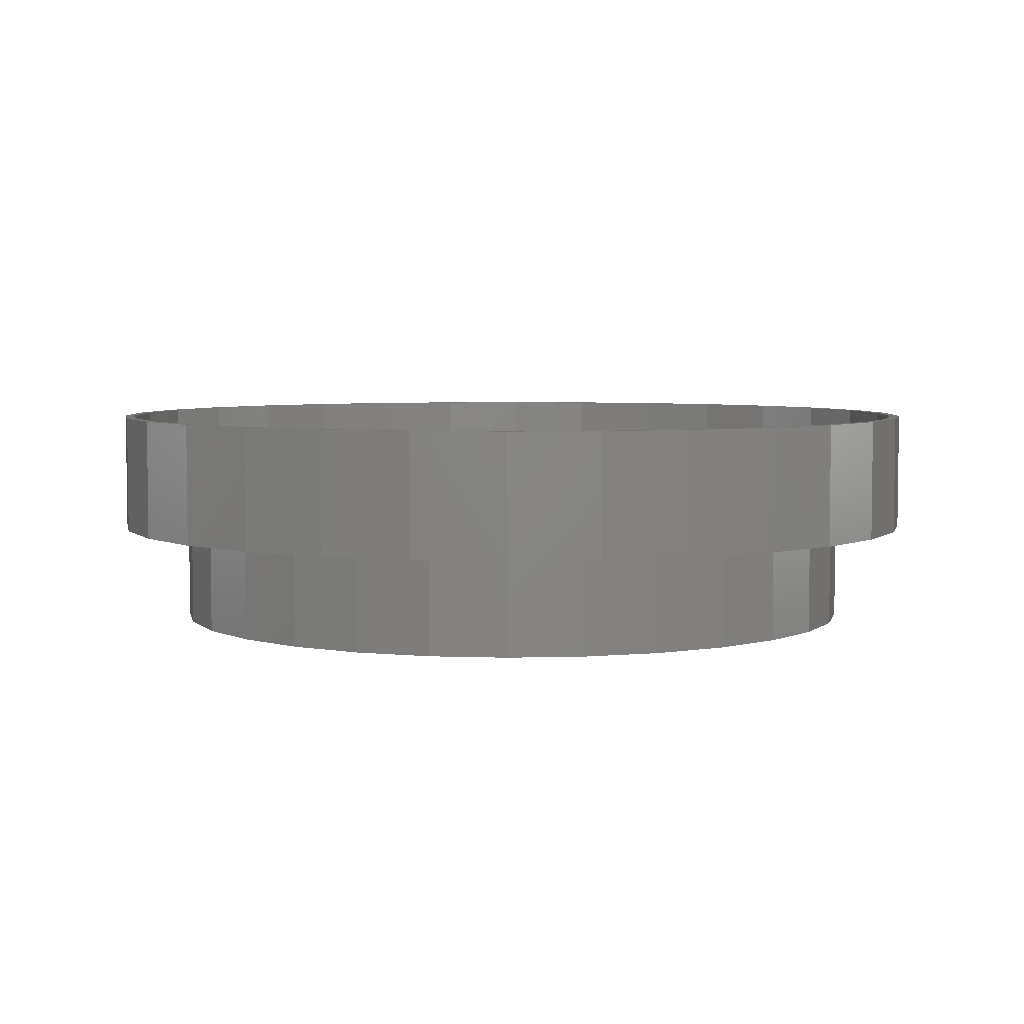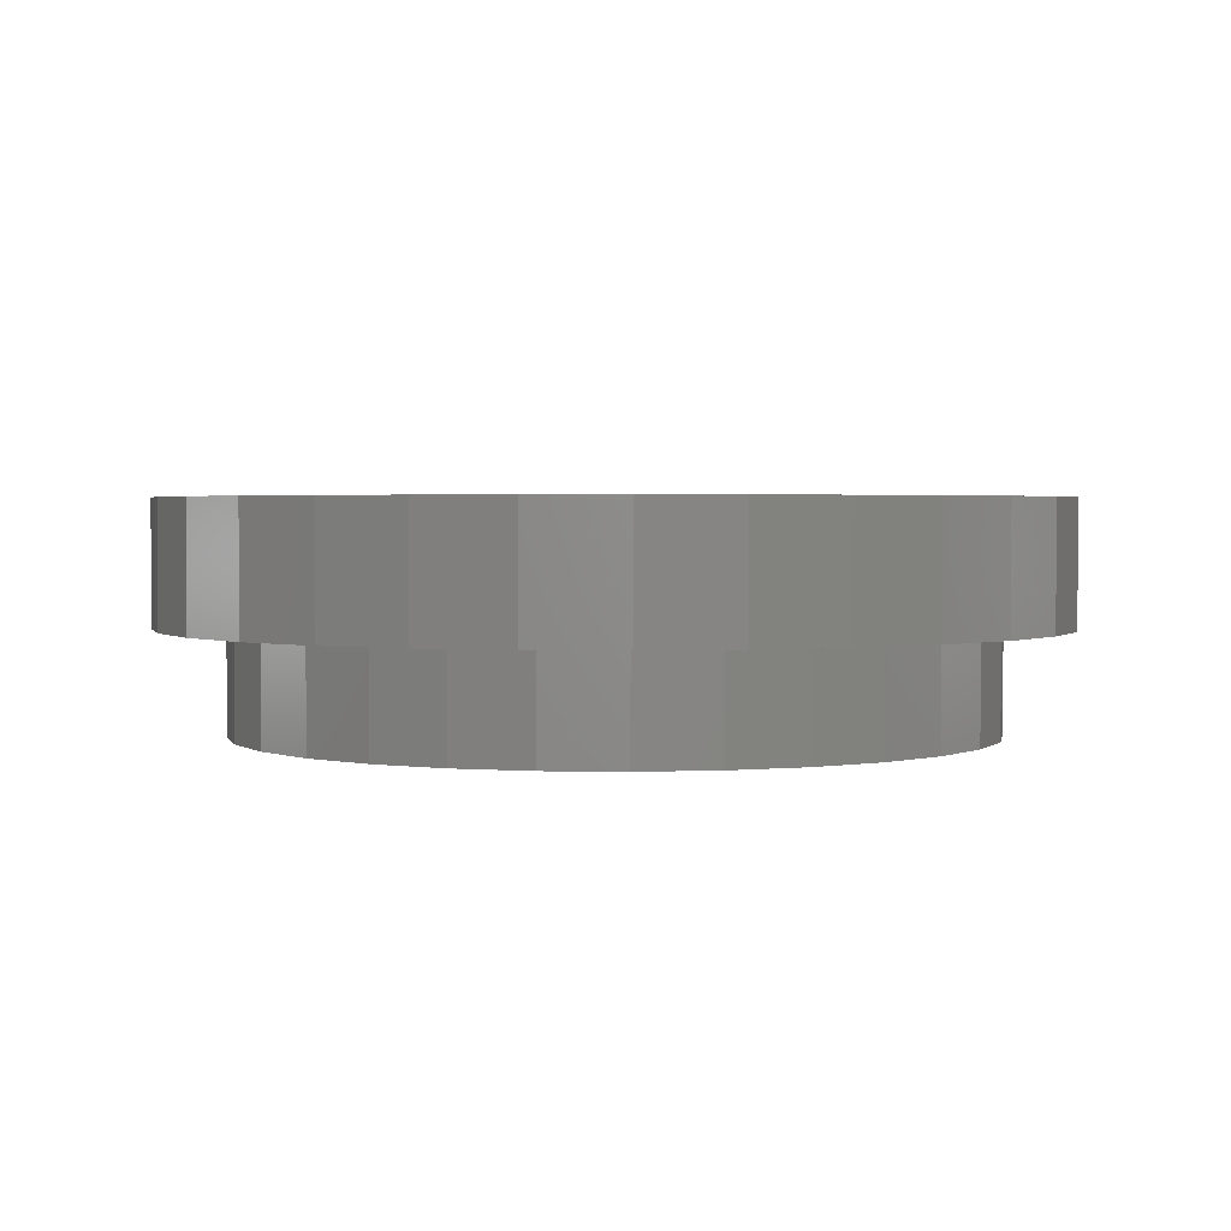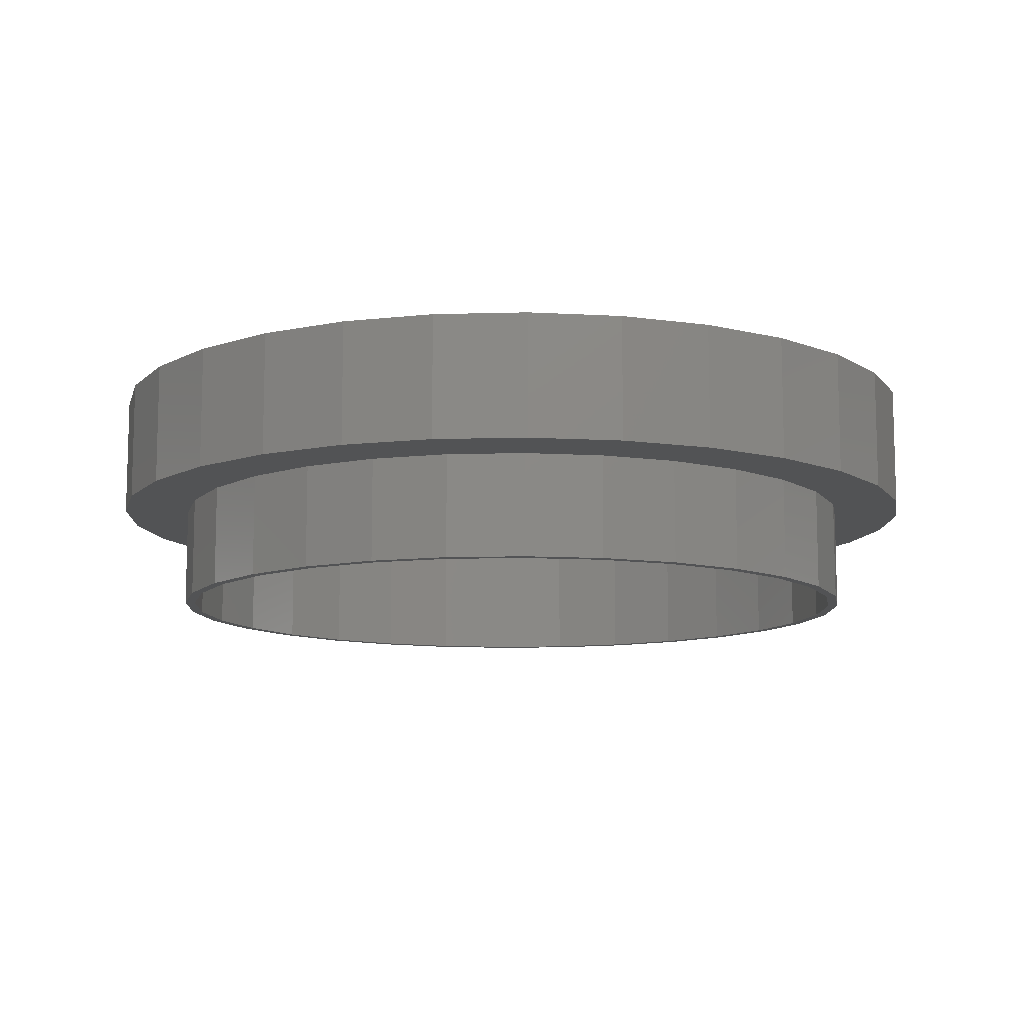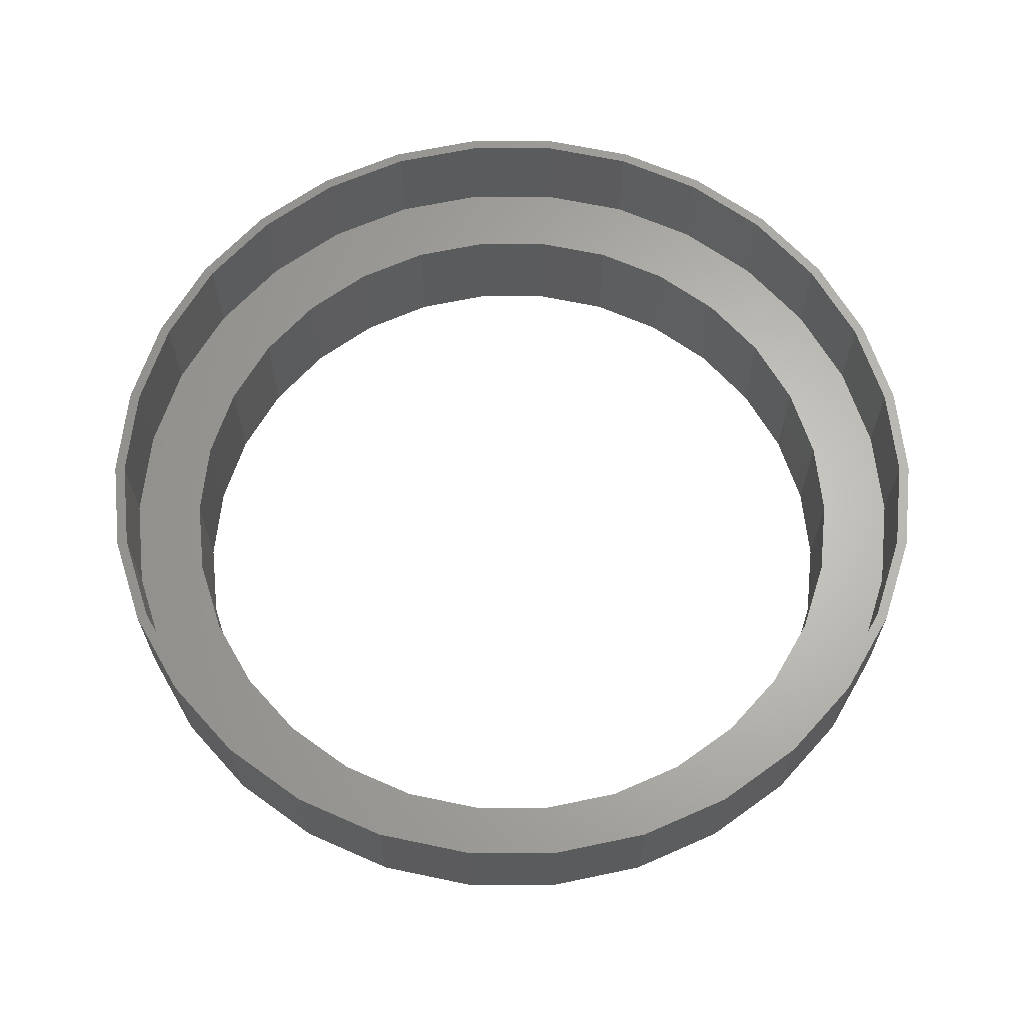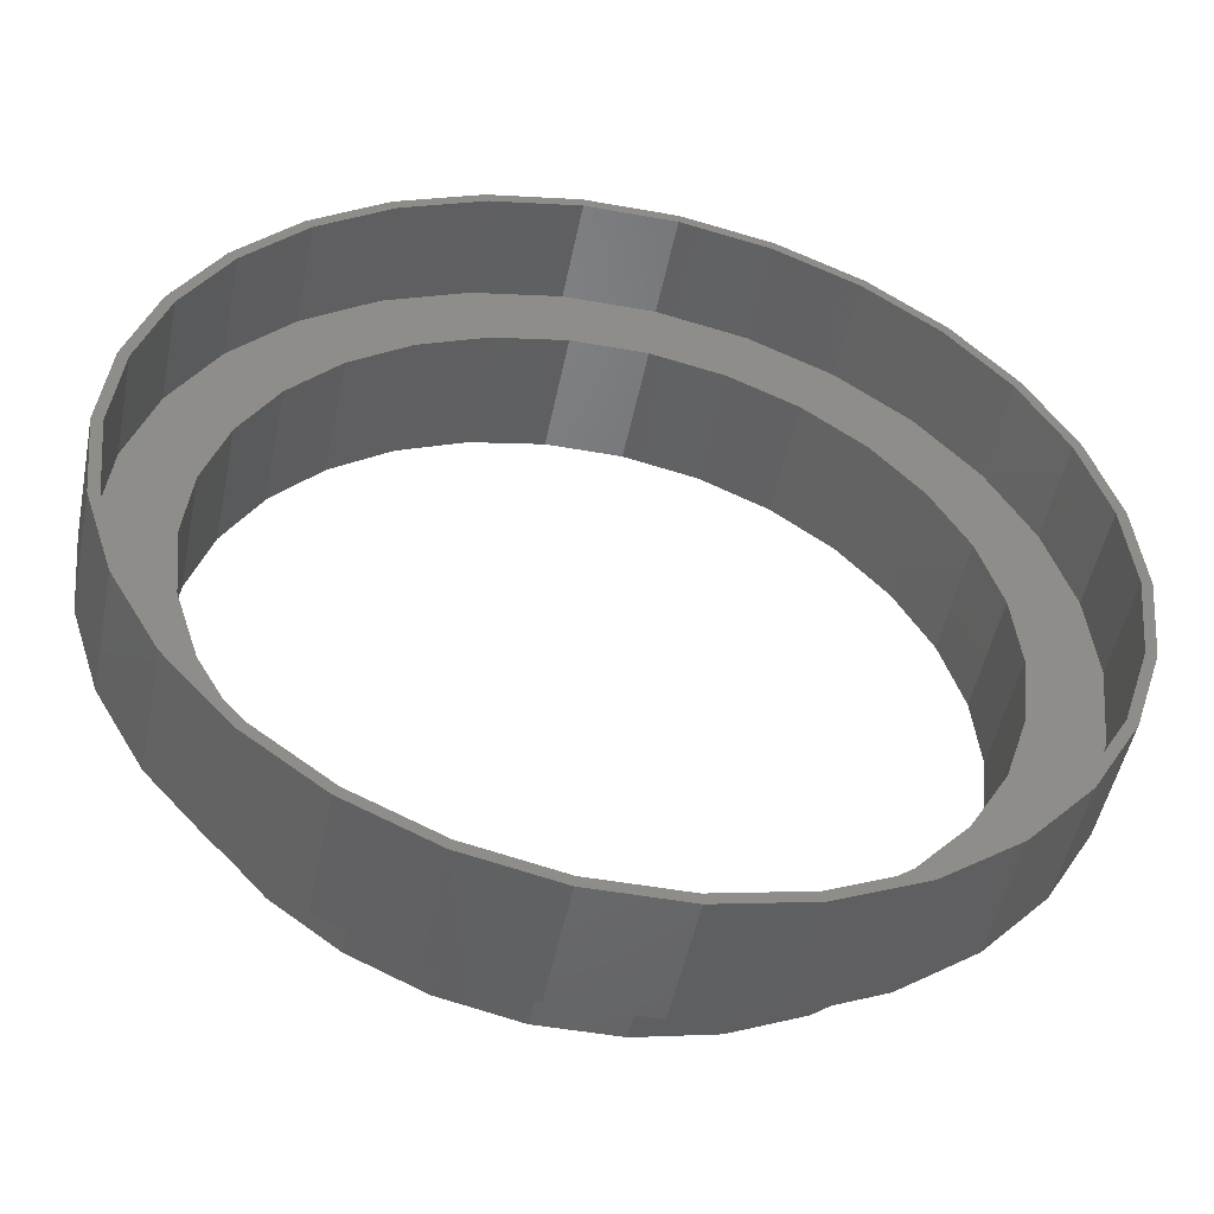
<metadata>
{"format":"stl","ext":"stl","renderer":"f3d","projection":"perspective","resolution":1024,"background":"white","views":[{"elev":4.8,"azim":114.8,"up":"+Z"},{"elev":2.3,"azim":64.1,"up":"+Z"},{"elev":-10.6,"azim":64.0,"up":"+Z"},{"elev":64.8,"azim":-12.0,"up":"+Z"},{"elev":-49.3,"azim":-11.3,"up":"+Y"}]}
</metadata>
<code>
# stl→obj: 240 verts, 480 faces
v -41.82 -8.888 -1
v -42.75 0 11
v -42.75 0 -1
v -41.82 -8.888 11
v 41.82 8.888 11
v 39.05 17.39 -1
v 39.05 17.39 11
v 41.82 8.888 -1
v 42.75 0 11
v 42.75 0 -1
v -28.61 -31.77 -1
v -21.38 -37.02 11
v -28.61 -31.77 11
v -21.38 -37.02 -1
v 39.05 -17.39 11
v 41.82 -8.888 -1
v 41.82 -8.888 11
v 39.05 -17.39 -1
v -39.05 17.39 -1
v -34.59 25.13 11
v -34.59 25.13 -1
v -39.05 17.39 11
v -41.82 8.888 11
v -41.82 8.888 -1
v -4.469 42.52 -1
v -13.21 40.66 11
v -4.469 42.52 11
v -13.21 40.66 -1
v 21.38 -37.02 -1
v 28.61 -31.77 11
v 21.38 -37.02 11
v 28.61 -31.77 -1
v 34.59 -25.13 11
v 34.59 -25.13 -1
v -39.05 -17.39 -1
v -39.05 -17.39 11
v 4.469 -42.52 -1
v 13.21 -40.66 11
v 4.469 -42.52 11
v 13.21 -40.66 -1
v -34.59 -25.13 11
v -34.59 -25.13 -1
v 21.38 37.02 -1
v 13.21 40.66 11
v 21.38 37.02 11
v 13.21 40.66 -1
v -21.38 37.02 -1
v -28.61 31.77 11
v -21.38 37.02 11
v -28.61 31.77 -1
v -4.469 -42.52 -1
v -4.469 -42.52 11
v -13.21 -40.66 11
v -13.21 -40.66 -1
v 28.61 31.77 -1
v 28.61 31.77 11
v 34.59 25.13 -1
v 34.59 25.13 11
v 4.469 42.52 11
v 4.469 42.52 -1
v 35 0 1
v 41.75 0 1
v 40.84 8.68 1
v 34.24 7.277 1
v 38.14 16.98 1
v 40.84 -8.68 1
v 34.24 -7.277 1
v 31.97 14.24 1
v 33.78 24.54 1
v 28.32 20.57 1
v 27.94 31.03 1
v 23.42 26.01 1
v 20.88 36.16 1
v 17.5 30.31 1
v 12.9 39.71 1
v 10.82 33.29 1
v 4.364 41.52 1
v 3.659 34.81 1
v -3.659 34.81 1
v -4.364 41.52 1
v -10.82 33.29 1
v -12.9 39.71 1
v -17.5 30.31 1
v -20.88 36.16 1
v -23.42 26.01 1
v -27.94 31.03 1
v -28.32 20.57 1
v -33.78 24.54 1
v -31.97 14.24 1
v -38.14 16.98 1
v -34.24 7.277 1
v -40.84 8.68 1
v 38.14 -16.98 1
v 31.97 -14.24 1
v 33.78 -24.54 1
v 28.32 -20.57 1
v 27.94 -31.03 1
v 23.42 -26.01 1
v 20.88 -36.16 1
v 17.5 -30.31 1
v 12.9 -39.71 1
v 10.82 -33.29 1
v 4.364 -41.52 1
v 3.659 -34.81 1
v -3.659 -34.81 1
v -4.364 -41.52 1
v -10.82 -33.29 1
v -12.9 -39.71 1
v -17.5 -30.31 1
v -20.88 -36.16 1
v -23.42 -26.01 1
v -27.94 -31.03 1
v -28.32 -20.57 1
v -33.78 -24.54 1
v -31.97 -14.24 1
v -38.14 -16.98 1
v -34.24 -7.277 1
v -40.84 -8.68 1
v -35 0 1
v -41.75 0 1
v 41.75 0 11
v 40.84 8.68 11
v 38.14 16.98 11
v 33.78 24.54 11
v 27.94 31.03 11
v 20.88 36.16 11
v 12.9 39.71 11
v 4.364 41.52 11
v -4.364 41.52 11
v -12.9 39.71 11
v -20.88 36.16 11
v -27.94 31.03 11
v -33.78 24.54 11
v -38.14 16.98 11
v -40.84 8.68 11
v -41.75 0 11
v 40.84 -8.68 11
v 38.14 -16.98 11
v 33.78 -24.54 11
v 27.94 -31.03 11
v 20.88 -36.16 11
v 12.9 -39.71 11
v 4.364 -41.52 11
v -4.364 -41.52 11
v -12.9 -39.71 11
v -20.88 -36.16 11
v -27.94 -31.03 11
v -33.78 -24.54 11
v -38.14 -16.98 11
v -40.84 -8.68 11
v 36 0 -1
v 35.21 -7.485 -1
v 35.21 7.485 -1
v 32.89 -14.64 -1
v 29.12 -21.16 -1
v 24.09 -26.75 -1
v 18 -31.18 -1
v 11.12 -34.24 -1
v 3.763 -35.8 -1
v -3.763 -35.8 -1
v -11.12 -34.24 -1
v -18 -31.18 -1
v -24.09 -26.75 -1
v -29.12 -21.16 -1
v -32.89 -14.64 -1
v -35.21 -7.485 -1
v 32.89 14.64 -1
v 29.12 21.16 -1
v 24.09 26.75 -1
v 18 31.18 -1
v 11.12 34.24 -1
v 3.763 35.8 -1
v -3.763 35.8 -1
v -11.12 34.24 -1
v -18 31.18 -1
v -24.09 26.75 -1
v -29.12 21.16 -1
v -32.89 14.64 -1
v -35.21 7.485 -1
v -36 0 -1
v 34.24 7.277 -11
v 31.97 14.24 -11
v -34.24 7.277 -11
v -35 0 -11
v 35 0 -11
v 23.42 -26.01 -11
v 28.32 -20.57 -11
v -17.5 -30.31 -11
v -23.42 -26.01 -11
v -10.82 -33.29 -11
v 31.97 -14.24 -11
v 10.82 -33.29 -11
v 3.659 -34.81 -11
v 17.5 -30.31 -11
v -34.24 -7.277 -11
v -31.97 -14.24 -11
v 3.659 34.81 -11
v 10.82 33.29 -11
v -28.32 -20.57 -11
v 34.24 -7.277 -11
v 28.32 20.57 -11
v 23.42 26.01 -11
v -23.42 26.01 -11
v -28.32 20.57 -11
v -3.659 -34.81 -11
v 17.5 30.31 -11
v -10.82 33.29 -11
v -3.659 34.81 -11
v -31.97 14.24 -11
v -17.5 30.31 -11
v 24.09 26.75 -11
v 29.12 21.16 -11
v 32.89 14.64 -11
v 35.21 7.485 -11
v 36 0 -11
v 11.12 34.24 -11
v 3.763 35.8 -11
v -35.21 7.485 -11
v -32.89 14.64 -11
v -18 -31.18 -11
v -11.12 -34.24 -11
v 32.89 -14.64 -11
v 29.12 -21.16 -11
v -35.21 -7.485 -11
v -36 0 -11
v -29.12 21.16 -11
v -3.763 -35.8 -11
v 35.21 -7.485 -11
v 11.12 -34.24 -11
v 18 -31.18 -11
v 18 31.18 -11
v -29.12 -21.16 -11
v -32.89 -14.64 -11
v 3.763 -35.8 -11
v -24.09 -26.75 -11
v 24.09 -26.75 -11
v -3.763 35.8 -11
v -11.12 34.24 -11
v -18 31.18 -11
v -24.09 26.75 -11
f 1 2 3
f 2 1 4
f 5 6 7
f 6 5 8
f 9 8 5
f 8 9 10
f 11 12 13
f 12 11 14
f 15 16 17
f 16 15 18
f 19 20 21
f 20 19 22
f 3 23 24
f 23 3 2
f 25 26 27
f 26 25 28
f 29 30 31
f 30 29 32
f 33 18 15
f 18 33 34
f 35 4 1
f 4 35 36
f 37 38 39
f 38 37 40
f 11 41 42
f 41 11 13
f 43 44 45
f 44 43 46
f 47 48 49
f 48 47 50
f 51 39 52
f 39 51 37
f 24 22 19
f 22 24 23
f 14 53 12
f 53 14 54
f 30 34 33
f 34 30 32
f 17 10 9
f 10 17 16
f 40 31 38
f 31 40 29
f 55 45 56
f 45 55 43
f 54 52 53
f 52 54 51
f 42 36 35
f 36 42 41
f 7 57 58
f 57 7 6
f 46 59 44
f 59 46 60
f 61 62 63
f 64 63 65
f 62 61 66
f 67 66 61
f 63 64 61
f 68 65 69
f 65 68 64
f 69 70 68
f 71 70 69
f 71 72 70
f 73 72 71
f 73 74 72
f 75 74 73
f 75 76 74
f 77 76 75
f 77 78 76
f 77 79 78
f 80 79 77
f 80 81 79
f 82 81 80
f 82 83 81
f 84 83 82
f 84 85 83
f 86 85 84
f 86 87 85
f 88 87 86
f 87 88 89
f 90 89 88
f 89 90 91
f 92 91 90
f 66 67 93
f 94 93 67
f 93 94 95
f 96 95 94
f 96 97 95
f 98 97 96
f 98 99 97
f 100 99 98
f 100 101 99
f 102 101 100
f 102 103 101
f 104 103 102
f 105 103 104
f 105 106 103
f 107 106 105
f 107 108 106
f 109 108 107
f 109 110 108
f 111 110 109
f 111 112 110
f 113 112 111
f 114 113 115
f 113 114 112
f 116 115 117
f 118 117 119
f 91 92 119
f 115 116 114
f 120 119 92
f 117 118 116
f 119 120 118
f 28 49 26
f 49 28 47
f 21 48 50
f 48 21 20
f 58 55 56
f 55 58 57
f 60 27 59
f 27 60 25
f 121 9 5
f 9 121 17
f 5 122 121
f 7 122 5
f 7 123 122
f 58 123 7
f 58 124 123
f 56 124 58
f 56 125 124
f 45 125 56
f 45 126 125
f 44 126 45
f 44 127 126
f 59 127 44
f 59 128 127
f 59 129 128
f 27 129 59
f 27 130 129
f 26 130 27
f 26 131 130
f 49 131 26
f 49 132 131
f 48 132 49
f 48 133 132
f 20 133 48
f 20 134 133
f 22 134 20
f 22 135 134
f 135 23 136
f 23 135 22
f 137 17 121
f 137 15 17
f 138 15 137
f 138 33 15
f 139 33 138
f 139 30 33
f 140 30 139
f 140 31 30
f 141 31 140
f 141 38 31
f 142 38 141
f 142 39 38
f 143 39 142
f 144 39 143
f 144 52 39
f 145 52 144
f 145 53 52
f 146 53 145
f 146 12 53
f 147 12 146
f 147 13 12
f 148 13 147
f 148 41 13
f 149 41 148
f 149 36 41
f 150 36 149
f 150 4 36
f 136 4 150
f 2 136 23
f 136 2 4
f 133 86 132
f 86 133 88
f 63 123 65
f 123 63 122
f 97 139 95
f 139 97 140
f 62 122 63
f 122 62 121
f 73 125 126
f 125 73 71
f 95 138 93
f 138 95 139
f 110 147 146
f 147 110 112
f 97 141 140
f 141 97 99
f 99 142 141
f 142 99 101
f 135 90 134
f 90 135 92
f 136 92 135
f 92 136 120
f 93 137 66
f 137 93 138
f 101 143 142
f 143 101 103
f 147 114 148
f 114 147 112
f 66 121 62
f 121 66 137
f 69 125 71
f 125 69 124
f 103 144 143
f 144 103 106
f 149 118 150
f 118 149 116
f 77 127 128
f 127 77 75
f 150 120 136
f 120 150 118
f 82 129 130
f 129 82 80
f 65 124 69
f 124 65 123
f 134 88 133
f 88 134 90
f 75 126 127
f 126 75 73
f 106 145 144
f 145 106 108
f 108 146 145
f 146 108 110
f 148 116 149
f 116 148 114
f 80 128 129
f 128 80 77
f 84 130 131
f 130 84 82
f 86 131 132
f 131 86 84
f 151 10 16
f 152 16 18
f 10 151 8
f 153 8 151
f 16 152 151
f 154 18 34
f 18 154 152
f 34 155 154
f 32 155 34
f 32 156 155
f 29 156 32
f 29 157 156
f 40 157 29
f 40 158 157
f 37 158 40
f 37 159 158
f 37 160 159
f 51 160 37
f 51 161 160
f 54 161 51
f 54 162 161
f 14 162 54
f 14 163 162
f 11 163 14
f 11 164 163
f 42 164 11
f 164 42 165
f 35 165 42
f 165 35 166
f 1 166 35
f 8 153 6
f 167 6 153
f 6 167 57
f 168 57 167
f 168 55 57
f 169 55 168
f 169 43 55
f 170 43 169
f 170 46 43
f 171 46 170
f 171 60 46
f 172 60 171
f 173 60 172
f 173 25 60
f 174 25 173
f 174 28 25
f 175 28 174
f 175 47 28
f 176 47 175
f 176 50 47
f 177 50 176
f 21 177 178
f 177 21 50
f 19 178 179
f 24 179 180
f 166 1 180
f 178 19 21
f 3 180 1
f 179 24 19
f 180 3 24
f 181 68 182
f 68 181 64
f 119 183 91
f 183 119 184
f 185 64 181
f 64 185 61
f 186 96 187
f 96 186 98
f 188 111 109
f 111 188 189
f 190 109 107
f 109 190 188
f 187 94 191
f 94 187 96
f 192 104 102
f 104 192 193
f 194 102 100
f 102 194 192
f 117 184 119
f 184 117 195
f 115 195 117
f 195 115 196
f 197 76 78
f 76 197 198
f 111 199 113
f 199 111 189
f 200 61 185
f 61 200 67
f 201 72 202
f 72 201 70
f 182 70 201
f 70 182 68
f 186 100 98
f 100 186 194
f 87 203 85
f 203 87 204
f 205 107 105
f 107 205 190
f 191 67 200
f 67 191 94
f 206 72 74
f 72 206 202
f 207 79 81
f 79 207 208
f 193 105 104
f 105 193 205
f 91 209 89
f 209 91 183
f 89 204 87
f 204 89 209
f 113 196 115
f 196 113 199
f 210 81 83
f 81 210 207
f 198 74 76
f 74 198 206
f 203 83 85
f 83 203 210
f 208 78 79
f 78 208 197
f 168 211 169
f 211 168 212
f 153 213 167
f 213 153 214
f 151 214 153
f 214 151 215
f 216 172 171
f 172 216 217
f 218 178 219
f 178 218 179
f 220 161 162
f 161 220 221
f 155 222 154
f 222 155 223
f 224 180 225
f 180 224 166
f 219 177 226
f 177 219 178
f 221 160 161
f 160 221 227
f 154 228 152
f 228 154 222
f 229 157 158
f 157 229 230
f 231 171 170
f 171 231 216
f 232 165 233
f 165 232 164
f 233 166 224
f 166 233 165
f 211 170 169
f 170 211 231
f 227 159 160
f 159 227 234
f 225 179 218
f 179 225 180
f 235 162 163
f 162 235 220
f 230 156 157
f 156 230 236
f 235 164 232
f 164 235 163
f 185 215 228
f 215 185 214
f 228 200 185
f 222 200 228
f 222 191 200
f 223 191 222
f 223 187 191
f 236 187 223
f 236 186 187
f 230 186 236
f 230 194 186
f 229 194 230
f 229 192 194
f 234 192 229
f 234 193 192
f 234 205 193
f 227 205 234
f 227 190 205
f 221 190 227
f 221 188 190
f 220 188 221
f 220 189 188
f 235 189 220
f 235 199 189
f 232 199 235
f 232 196 199
f 233 196 232
f 233 195 196
f 195 224 184
f 224 195 233
f 181 214 185
f 181 213 214
f 182 213 181
f 182 212 213
f 201 212 182
f 201 211 212
f 202 211 201
f 202 231 211
f 206 231 202
f 206 216 231
f 198 216 206
f 198 217 216
f 197 217 198
f 208 217 197
f 208 237 217
f 207 237 208
f 207 238 237
f 210 238 207
f 210 239 238
f 203 239 210
f 203 240 239
f 204 240 203
f 204 226 240
f 209 226 204
f 209 219 226
f 183 219 209
f 183 218 219
f 184 218 183
f 225 184 224
f 184 225 218
f 234 158 159
f 158 234 229
f 156 223 155
f 223 156 236
f 152 215 151
f 215 152 228
f 217 173 172
f 173 217 237
f 239 176 175
f 176 239 240
f 238 175 174
f 175 238 239
f 226 176 240
f 176 226 177
f 237 174 173
f 174 237 238
f 167 212 168
f 212 167 213

</code>
